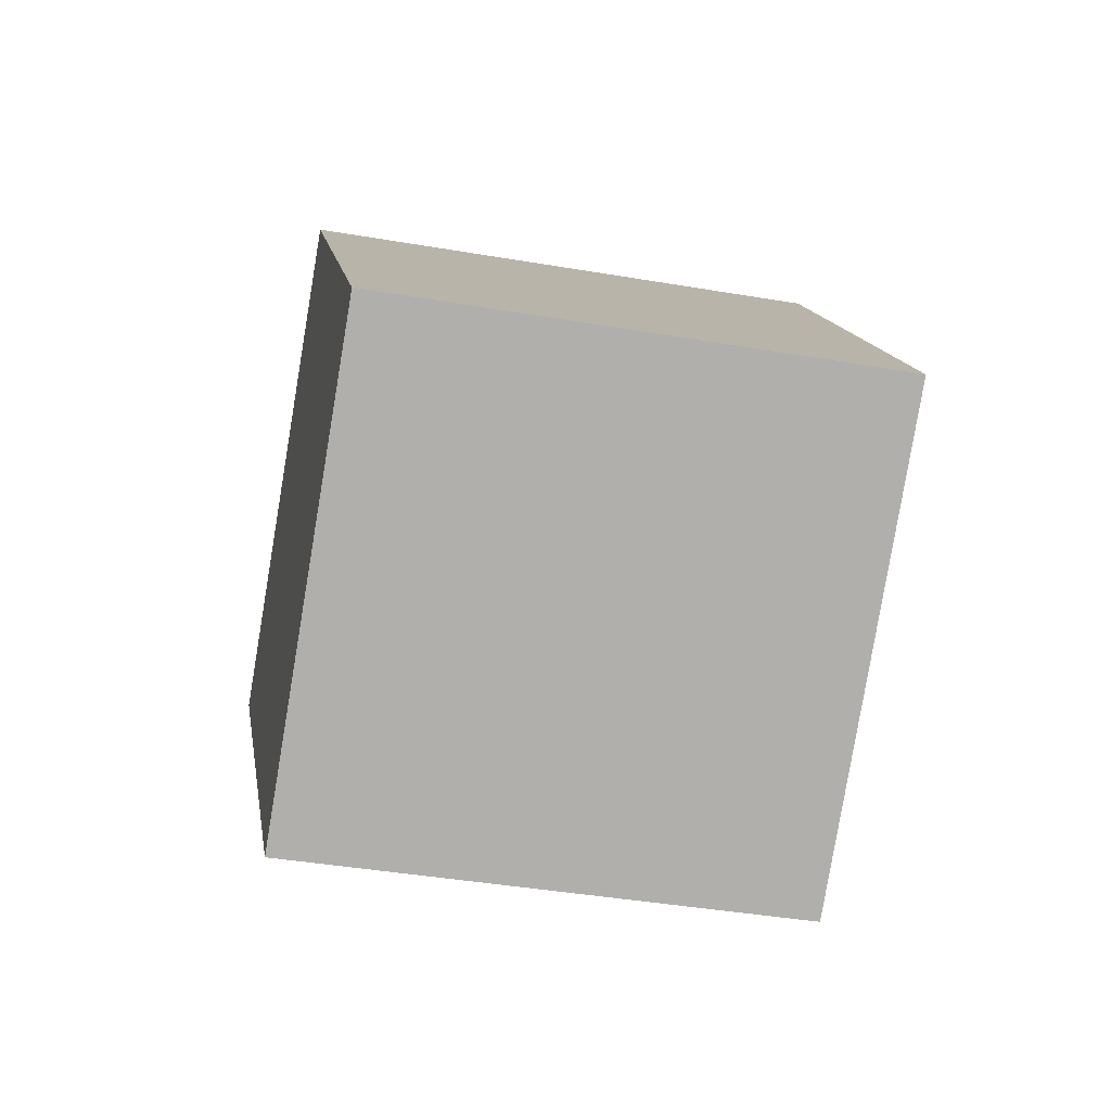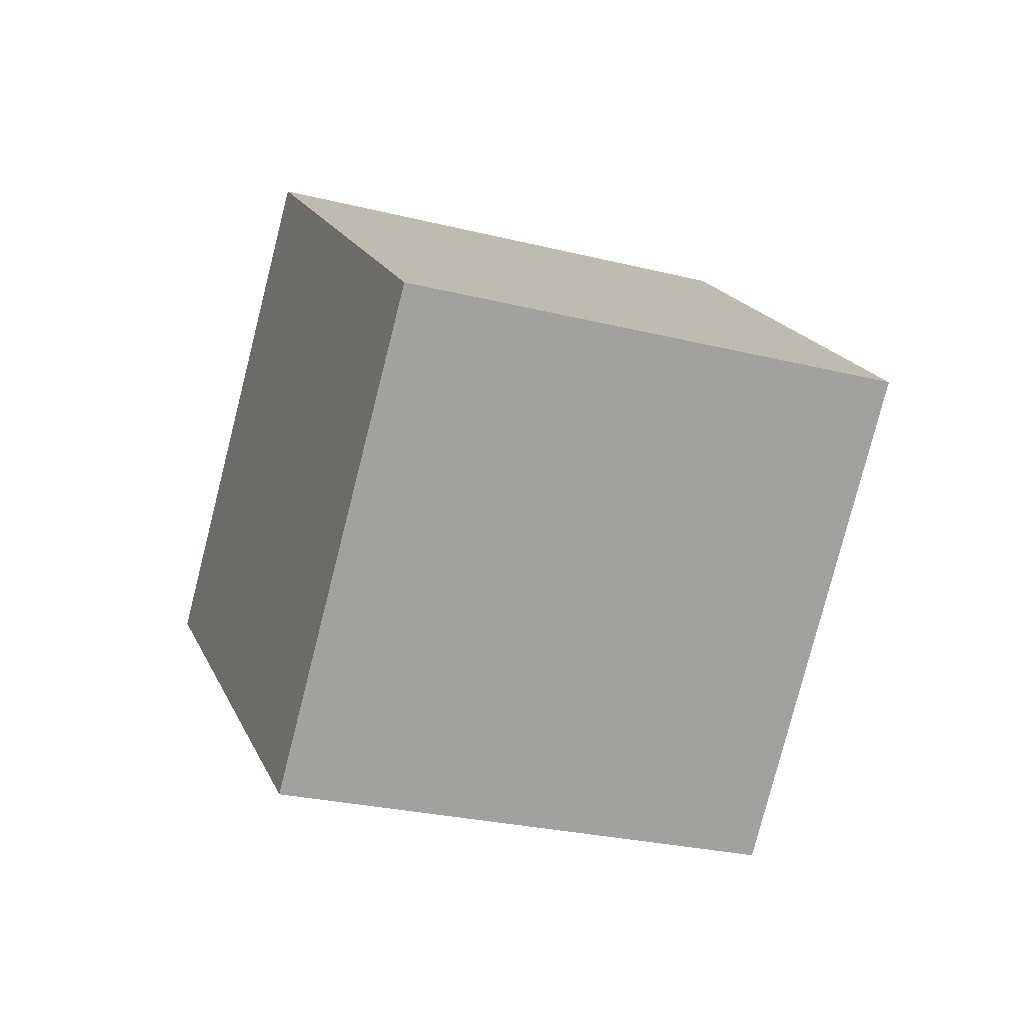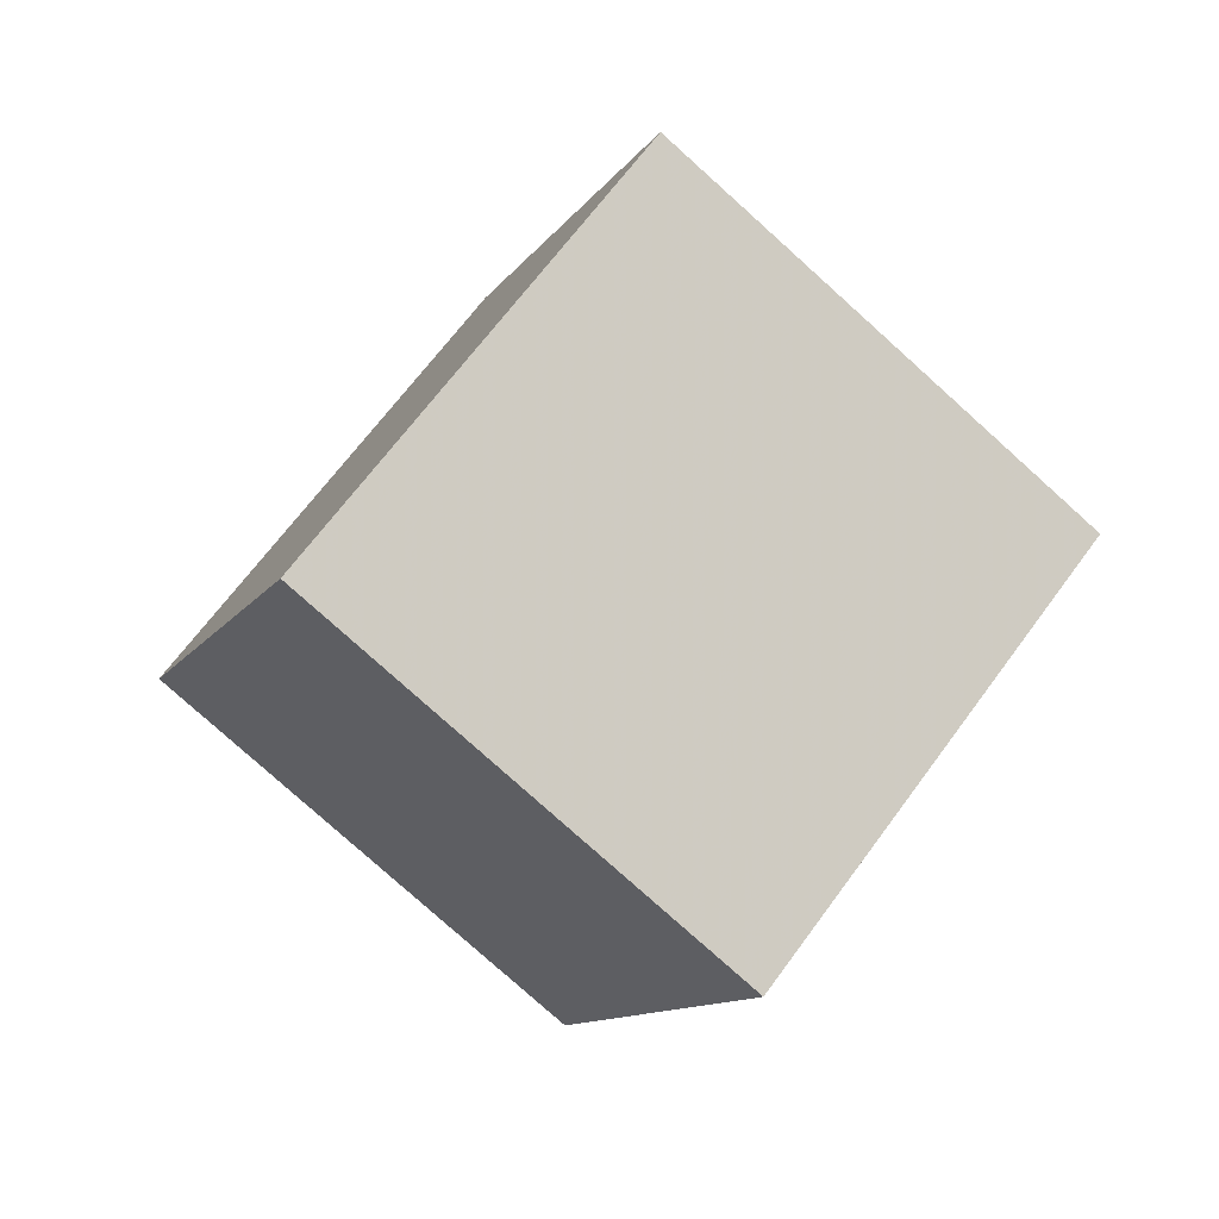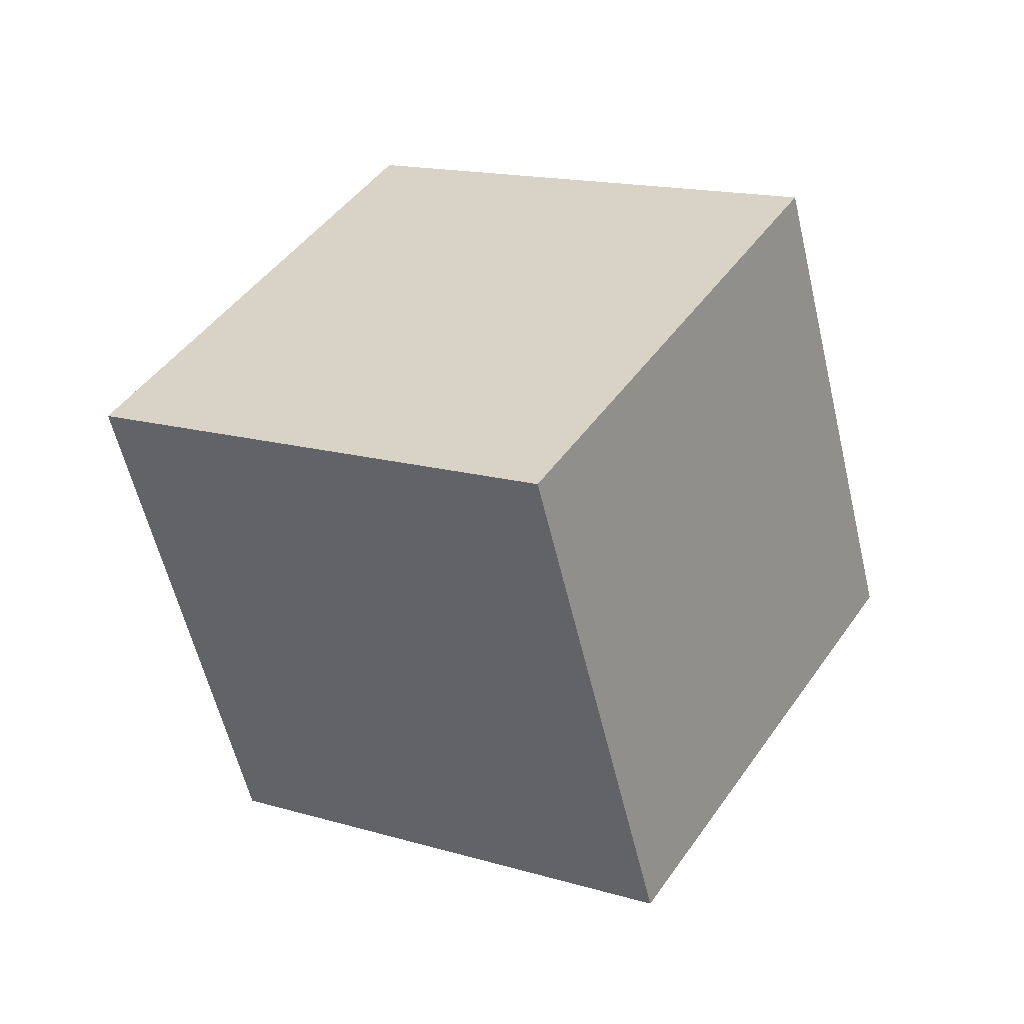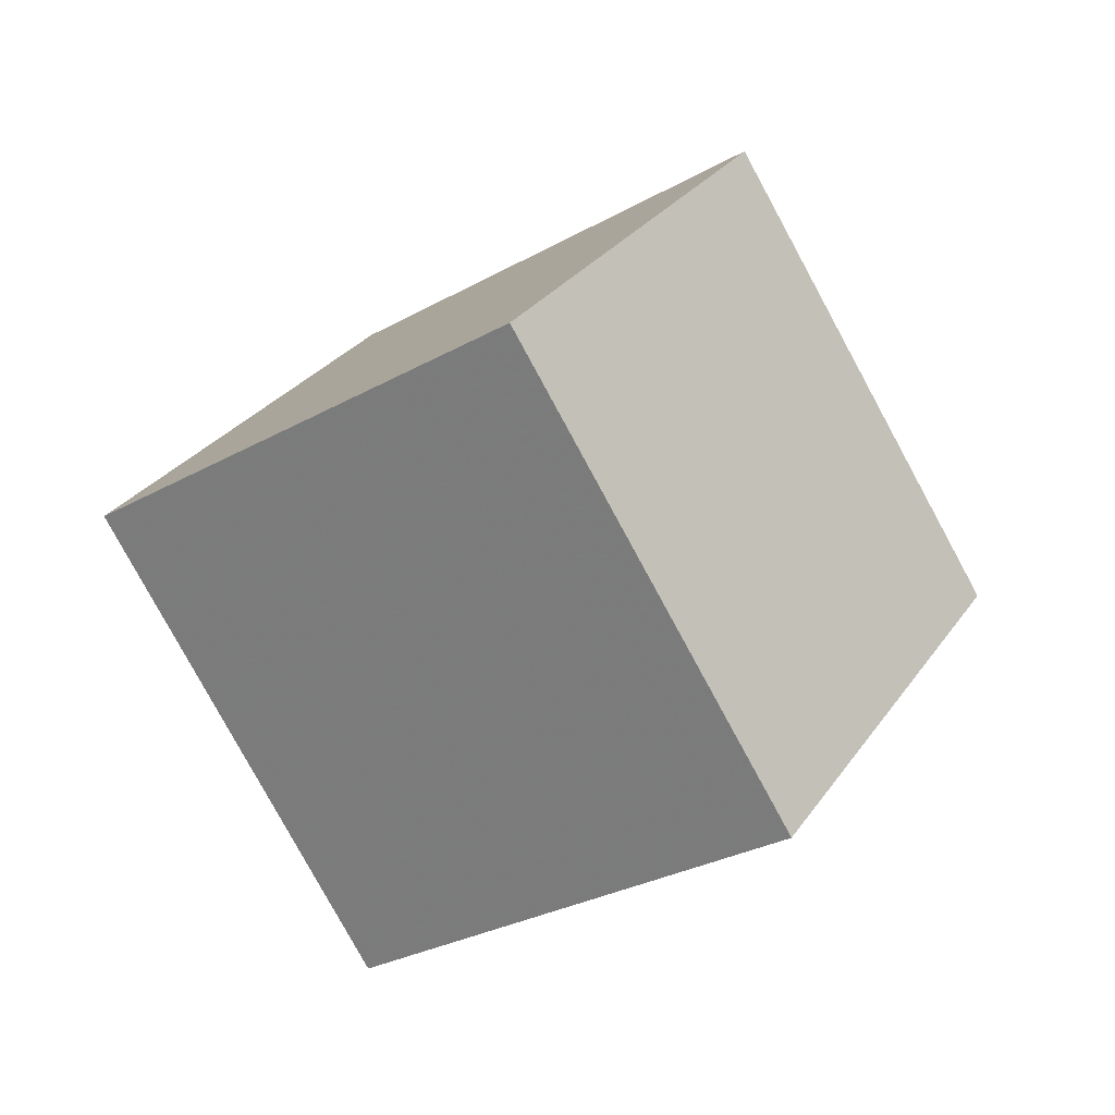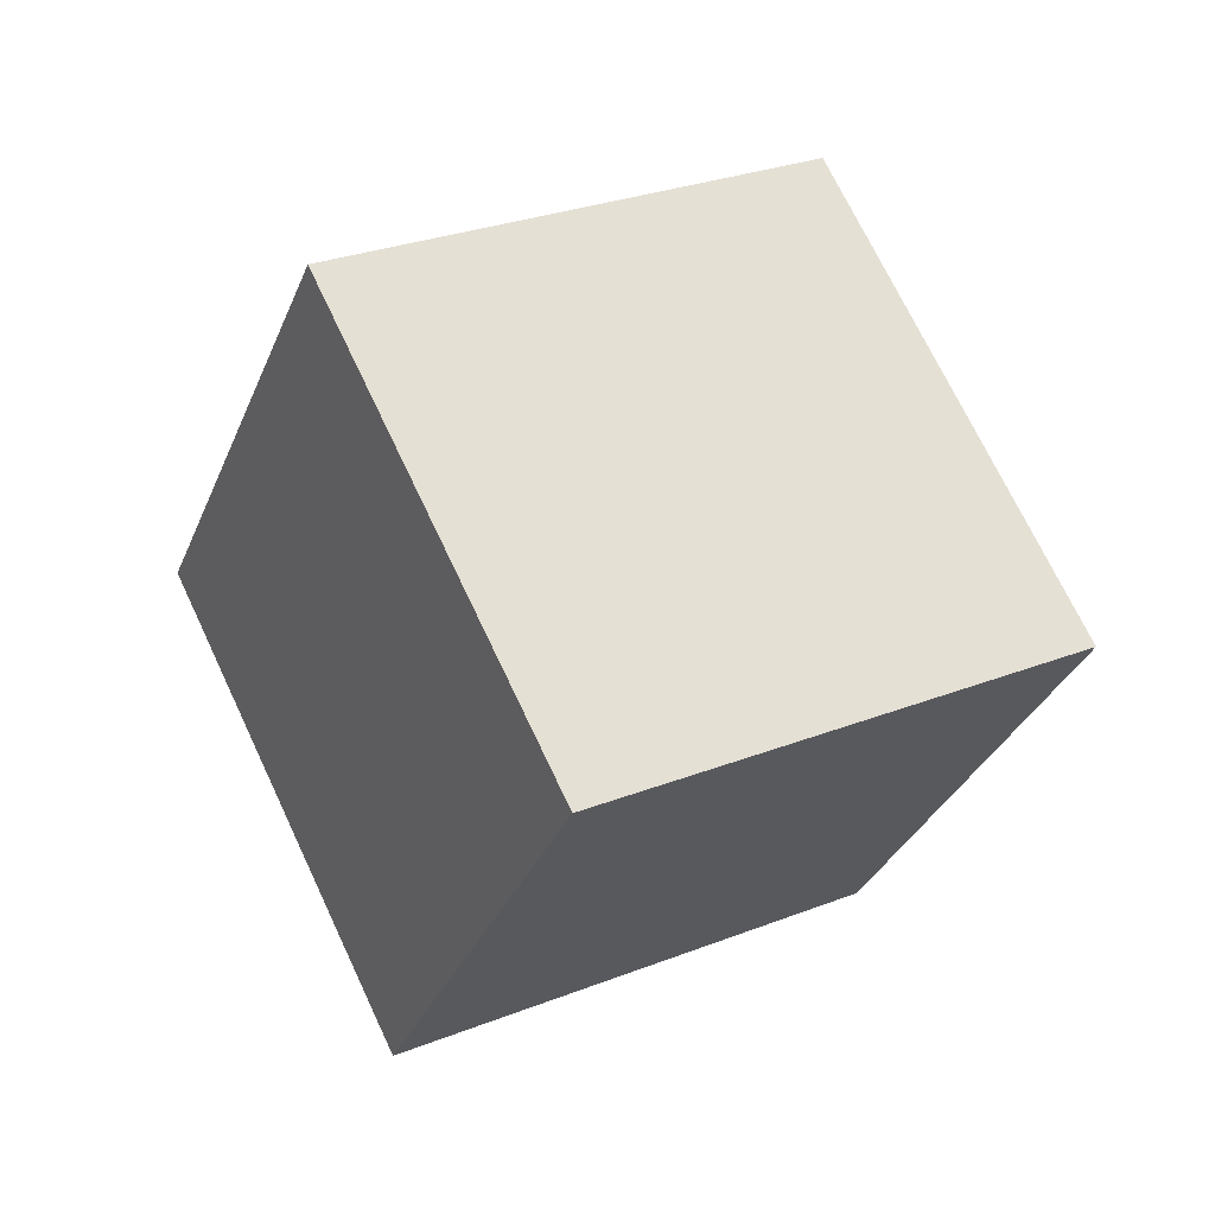
<metadata>
{"format":"obj","ext":"obj","renderer":"f3d","projection":"perspective","resolution":1024,"background":"white","views":[{"elev":-51.3,"azim":128.2,"up":"+Z"},{"elev":59.0,"azim":-108.9,"up":"+Y"},{"elev":13.0,"azim":142.9,"up":"+Y"},{"elev":9.6,"azim":-5.7,"up":"+Z"},{"elev":51.5,"azim":-168.1,"up":"+Y"},{"elev":-33.1,"azim":31.4,"up":"+Z"}]}
</metadata>
<code>
o Object.1
v -456.4 1200 18.38
v -440.7 1187 17.45
v -444.5 1214 27.77
v -428.8 1201 26.84
v -451 1208 0.2471
v -439.1 1221 9.632
v -435.3 1195 -0.6821
v -423.4 1208 8.703
f 1 2 3
f 1 3 5
f 3 6 5
f 7 5 6
f 8 7 6
f 8 6 4
f 8 4 7
f 4 2 7
f 5 7 2
f 6 3 4
f 2 4 3
f 1 5 2

</code>
